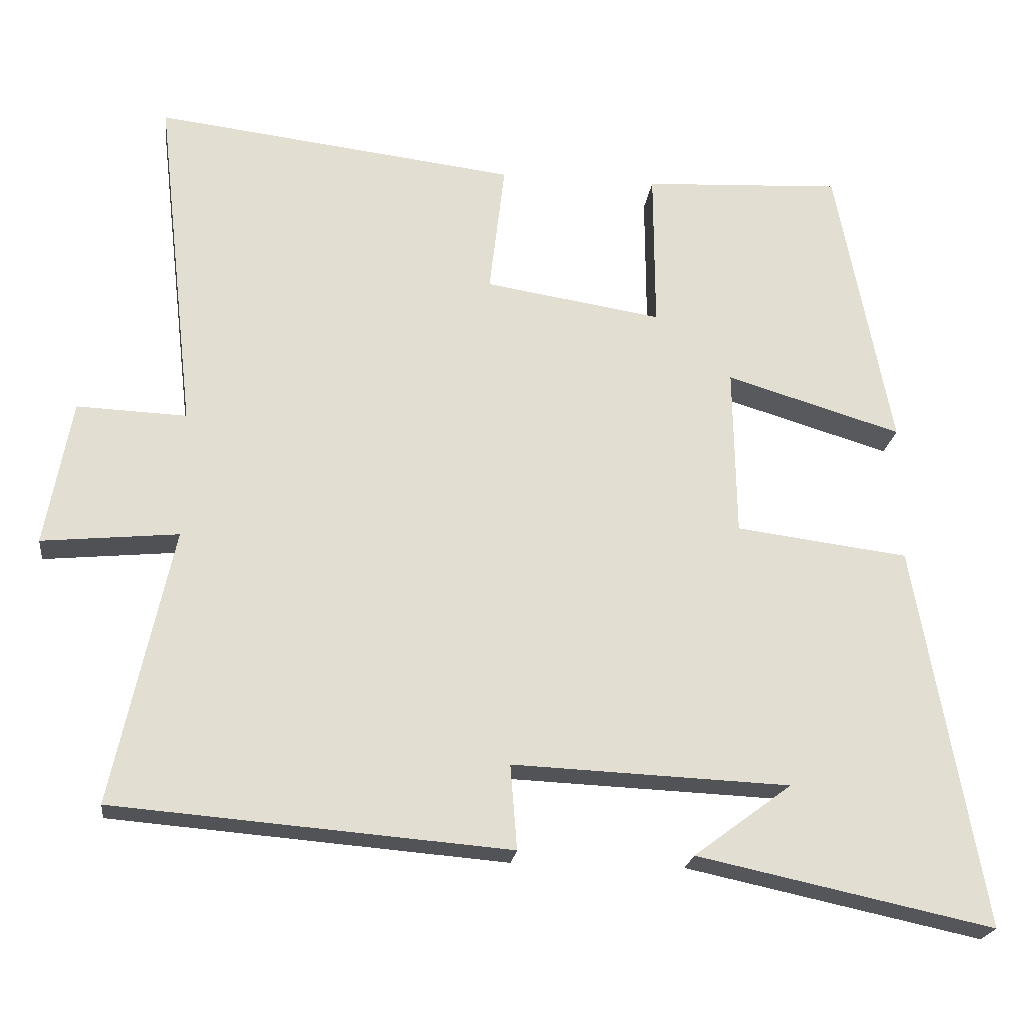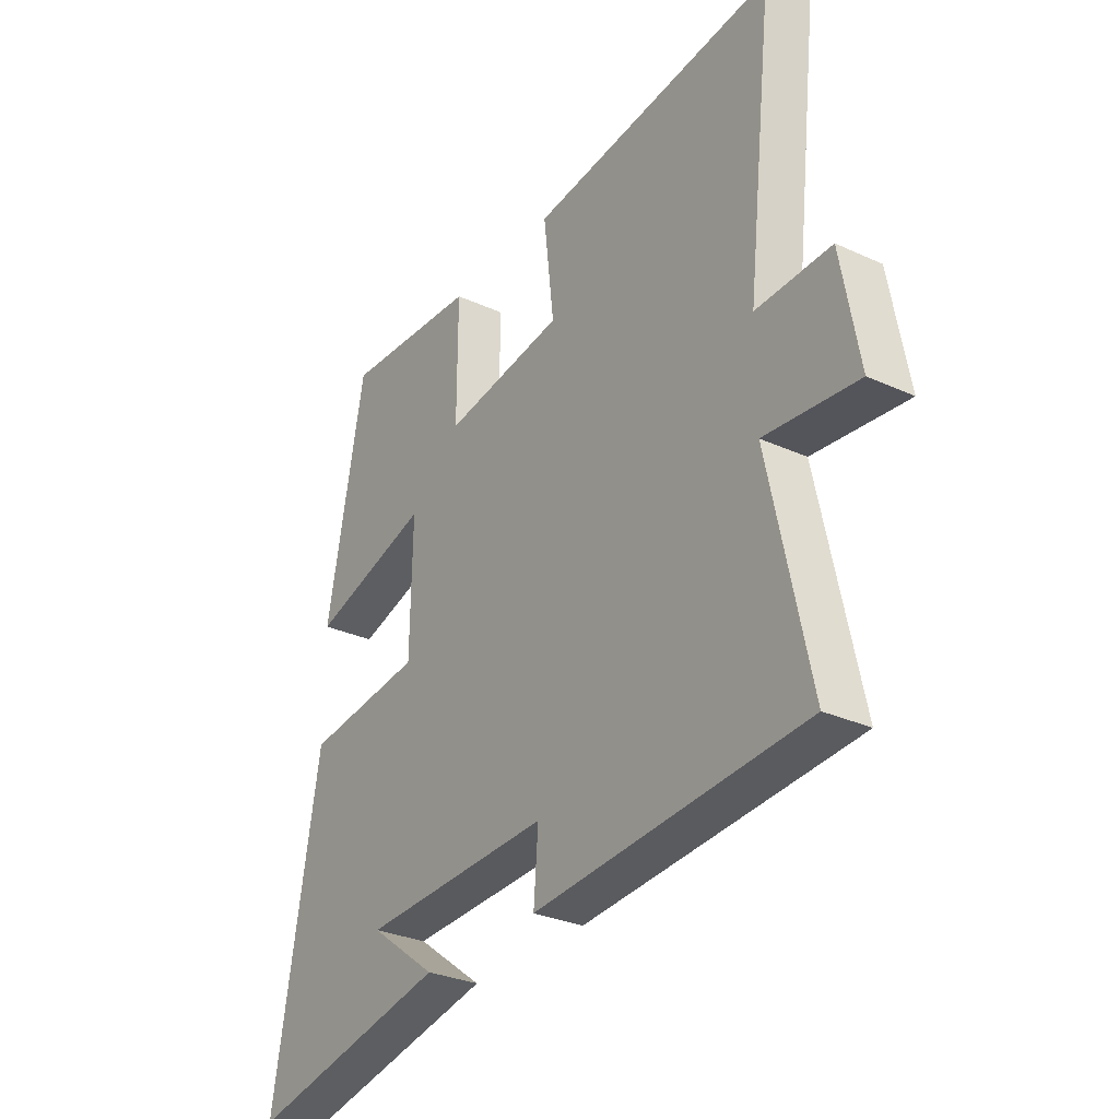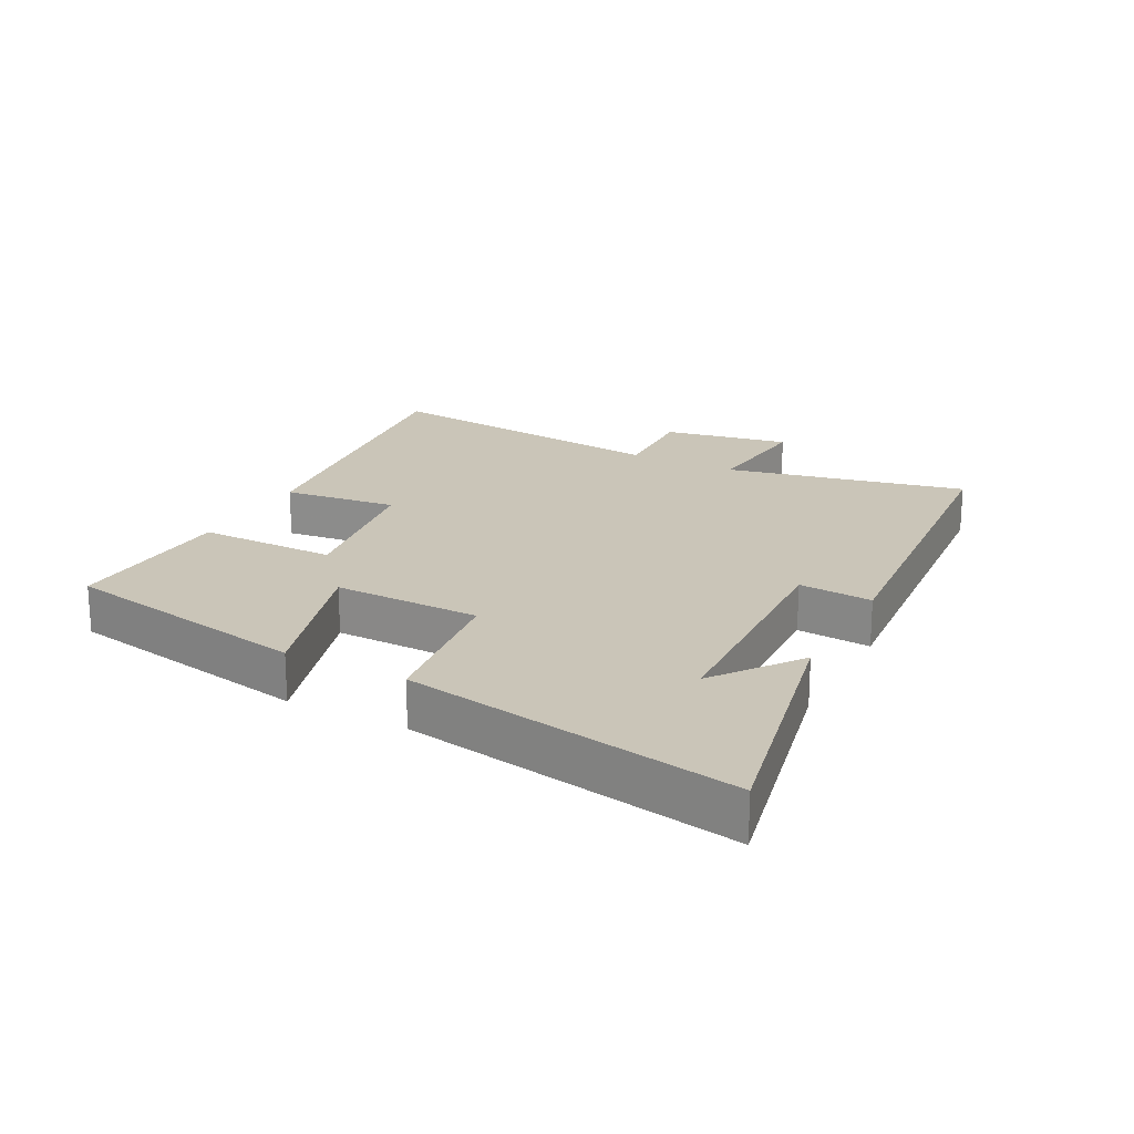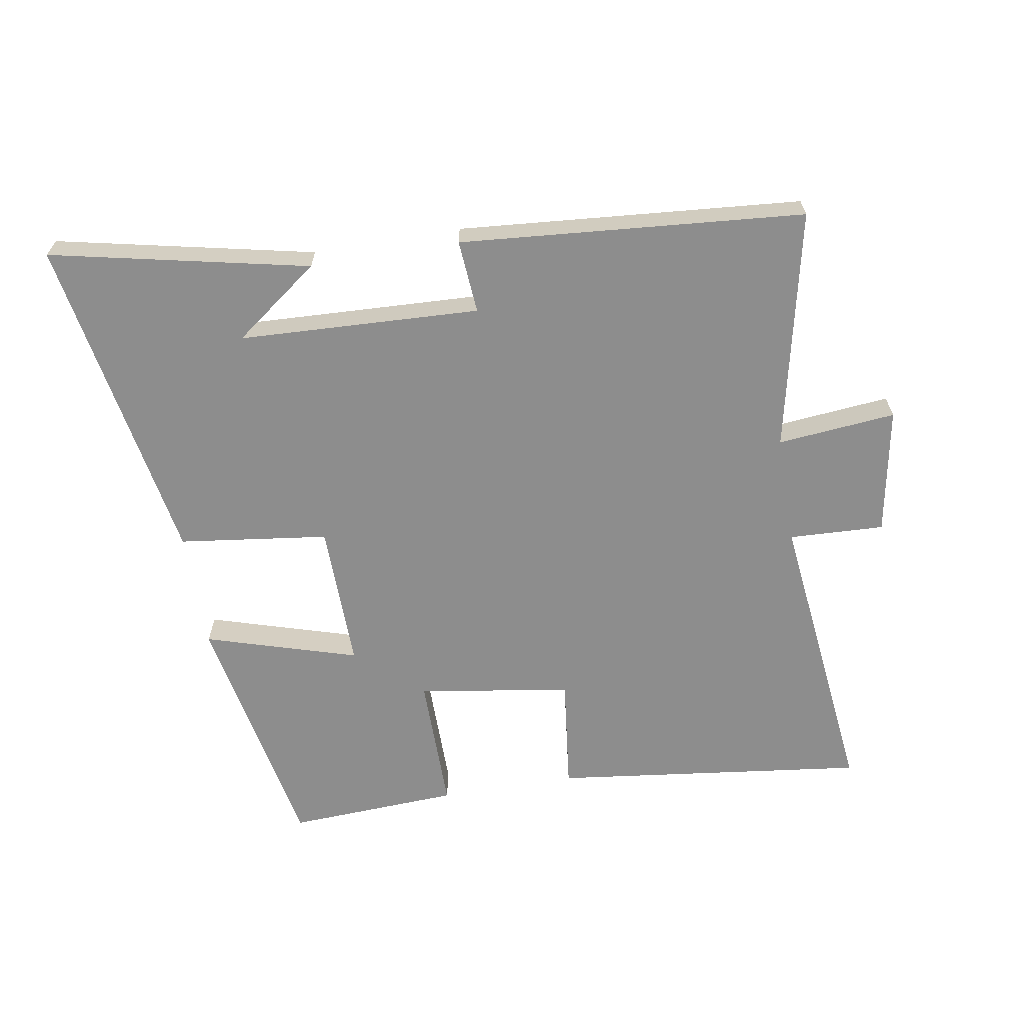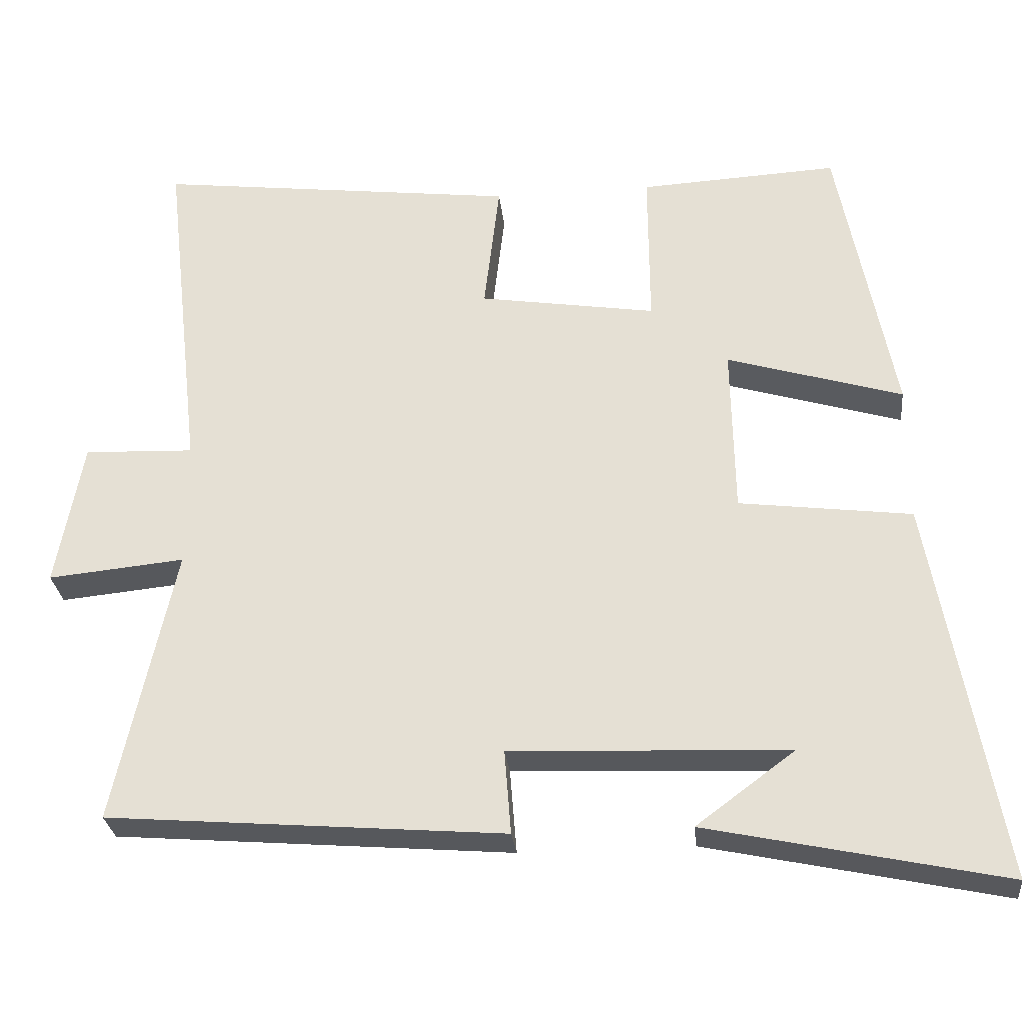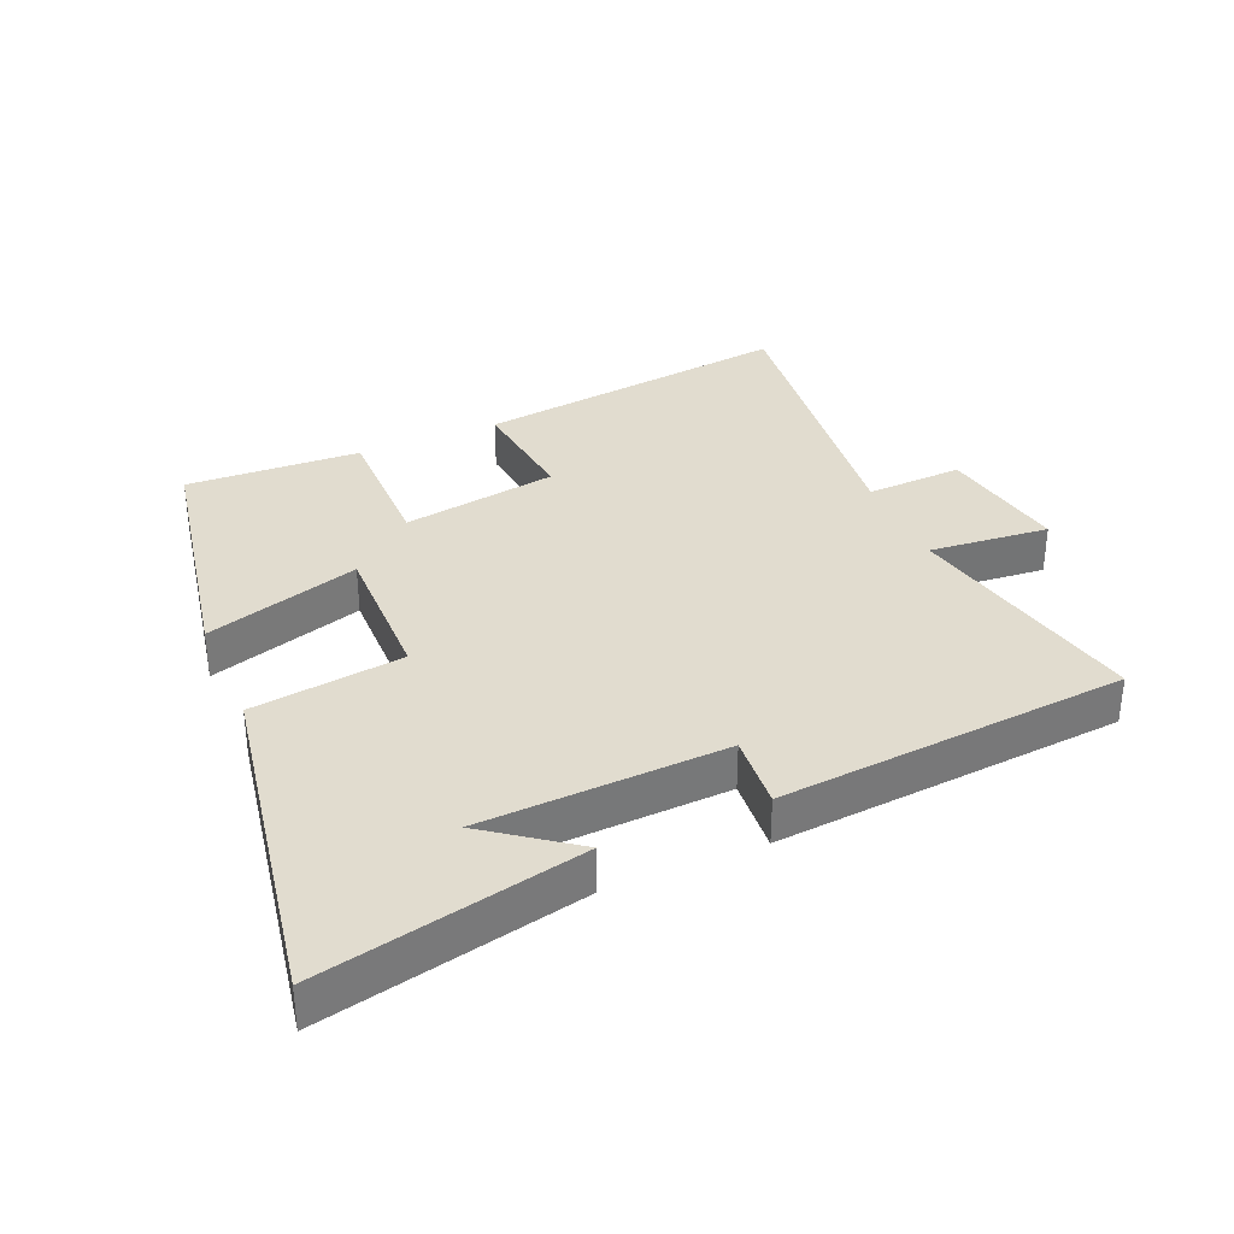
<metadata>
{"format":"obj","ext":"obj","renderer":"f3d","projection":"perspective","resolution":1024,"background":"white","views":[{"elev":-21.7,"azim":-7.0,"up":"+Z"},{"elev":-29.6,"azim":-124.0,"up":"+Z"},{"elev":20.4,"azim":117.7,"up":"+Y"},{"elev":-64.6,"azim":-170.5,"up":"+Y"},{"elev":-28.5,"azim":6.0,"up":"+Z"},{"elev":34.2,"azim":156.7,"up":"+Y"}]}
</metadata>
<code>
v 0.425 0.07 0.514
v 0.5 0.07 0.122
v 0.262 0.07 0.194
v 0.266 0.07 -0.036
v 0.5 0.07 -0.066
v 0.592 0.07 -0.586
v 0.19 0.07 -0.5
v 0.323 0.07 -0.401
v -0.053 0.07 -0.385
v -0.044 0.07 -0.5
v -0.581 0.07 -0.456
v -0.5 0.07 -0.081
v -0.685 0.07 -0.099
v -0.649 0.07 0.099
v -0.5 0.07 0.093
v -0.553 0.07 0.56
v -0.062 0.07 0.5
v -0.083 0.07 0.321
v 0.157 0.07 0.283
v 0.156 0.07 0.5
v 0.425 0 0.514
v 0.5 0 0.122
v 0.262 0 0.194
v 0.266 0 -0.036
v 0.5 0 -0.066
v 0.592 0 -0.586
v 0.19 0 -0.5
v 0.323 0 -0.401
v -0.053 0 -0.385
v -0.044 0 -0.5
v -0.581 0 -0.456
v -0.5 0 -0.081
v -0.685 0 -0.099
v -0.649 0 0.099
v -0.5 0 0.093
v -0.553 0 0.56
v -0.062 0 0.5
v -0.083 0 0.321
v 0.157 0 0.283
v 0.156 0 0.5
f 1 2 3
f 20 1 3
f 19 20 3
f 18 19 3 4
f 15 16 17 18
f 15 18 4
f 12 13 14 15
f 12 15 4
f 9 10 11 12
f 12 4 5
f 9 12 5
f 8 9 5
f 6 7 8
f 5 6 8
f 23 22 21
f 23 21 40
f 23 40 39
f 24 23 39 38
f 38 37 36 35
f 24 38 35
f 35 34 33 32
f 24 35 32
f 32 31 30 29
f 25 24 32
f 25 32 29
f 25 29 28
f 28 27 26
f 28 26 25
f 1 21 22 2
f 2 22 23 3
f 3 23 24 4
f 4 24 25 5
f 5 25 26 6
f 6 26 27 7
f 7 27 28 8
f 8 28 29 9
f 9 29 30 10
f 10 30 31 11
f 11 31 32 12
f 12 32 33 13
f 13 33 34 14
f 14 34 35 15
f 15 35 36 16
f 16 36 37 17
f 17 37 38 18
f 18 38 39 19
f 19 39 40 20
f 20 40 21 1

</code>
